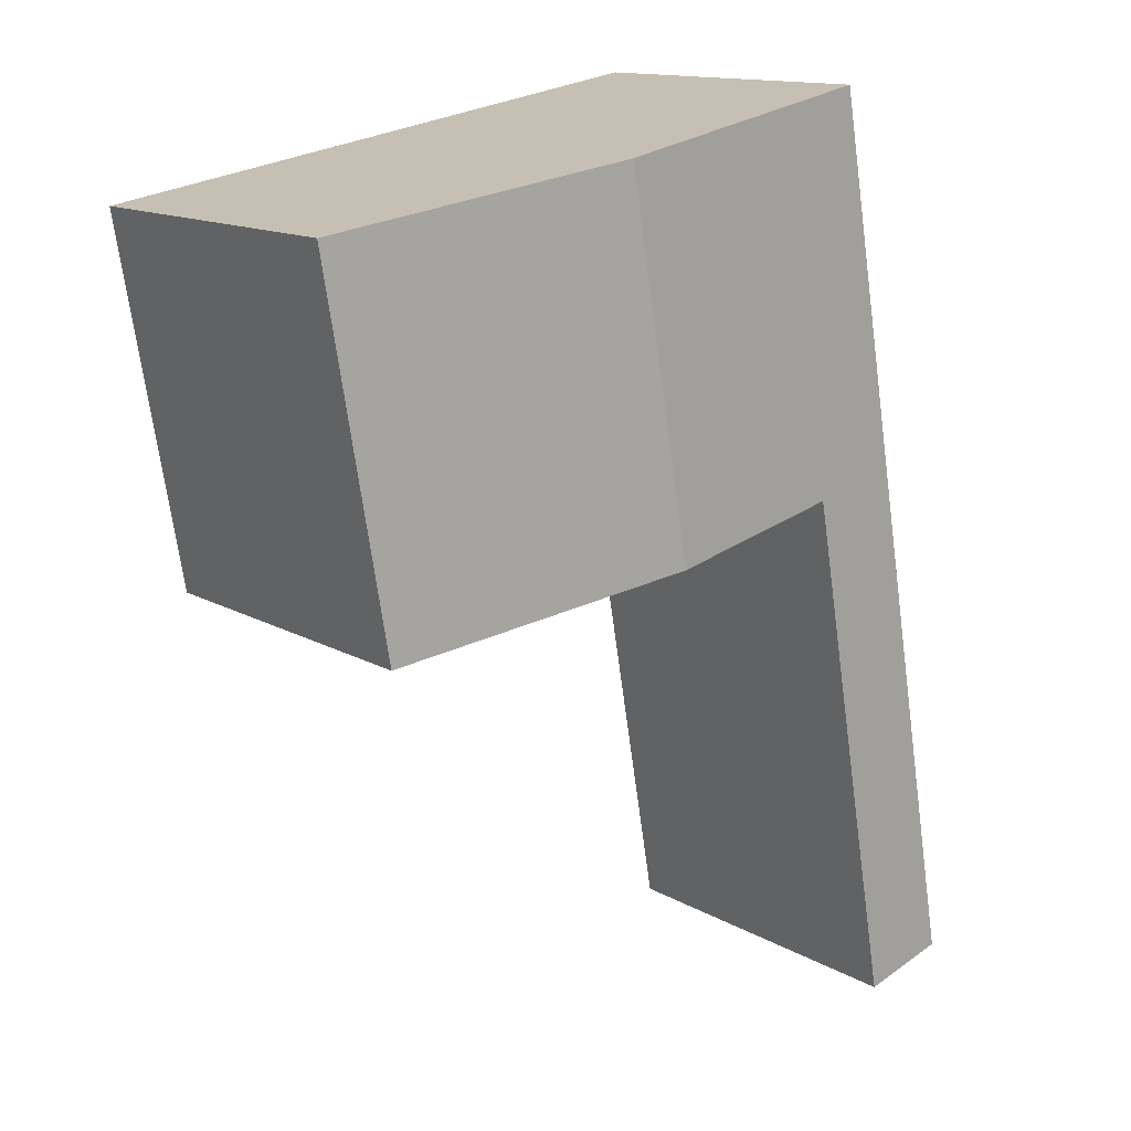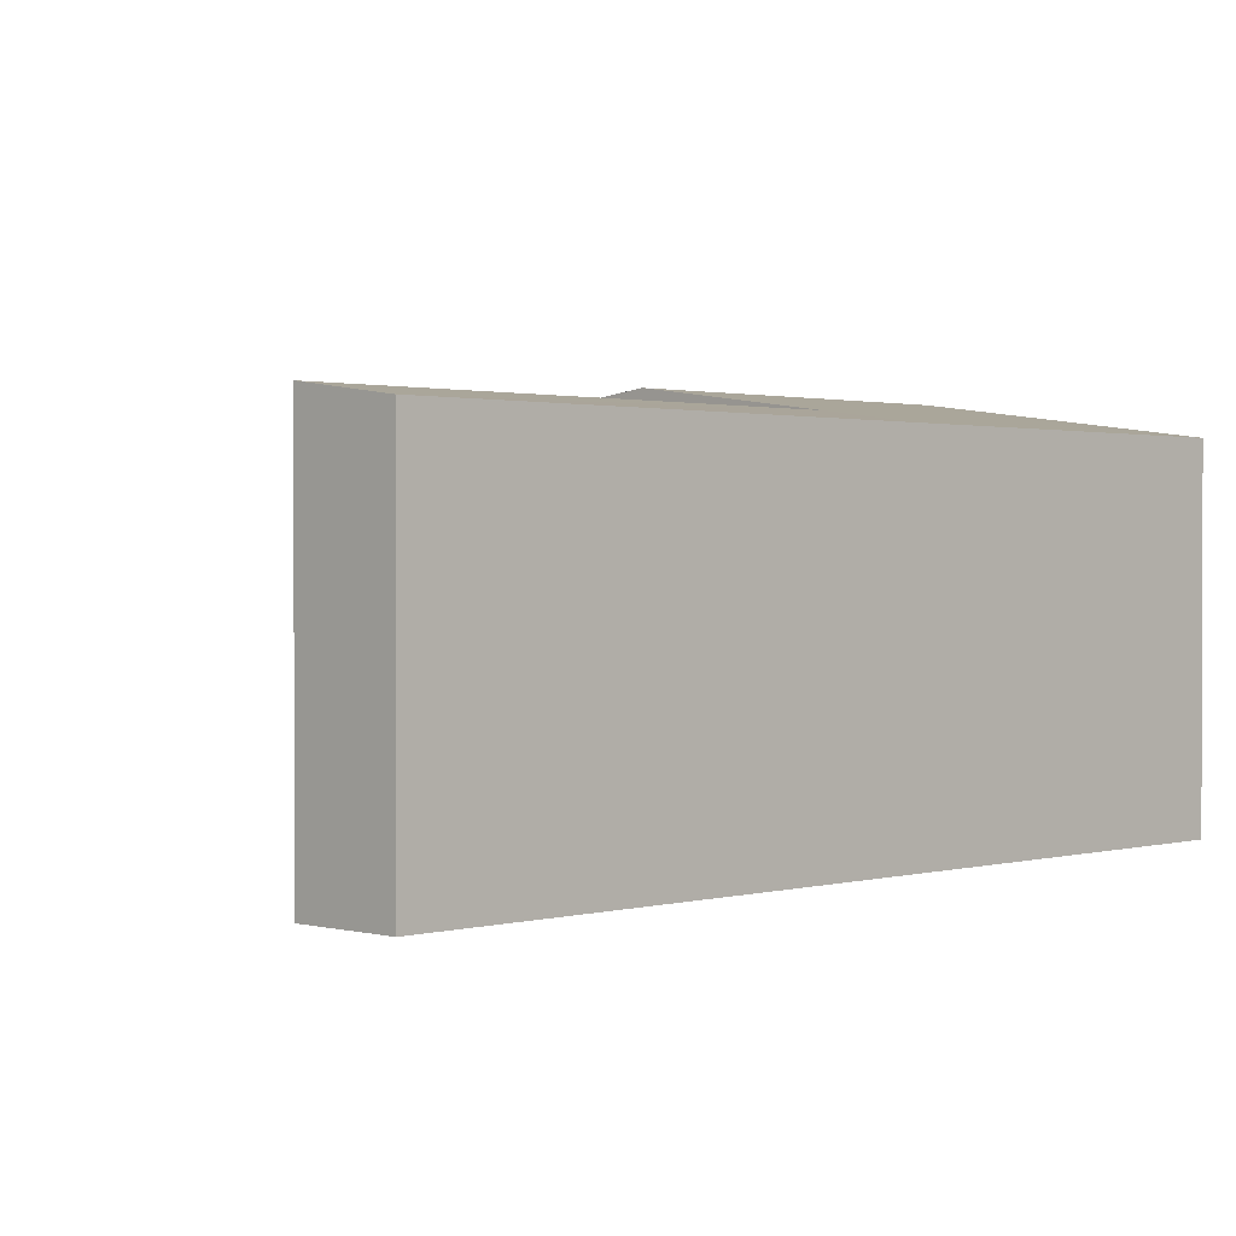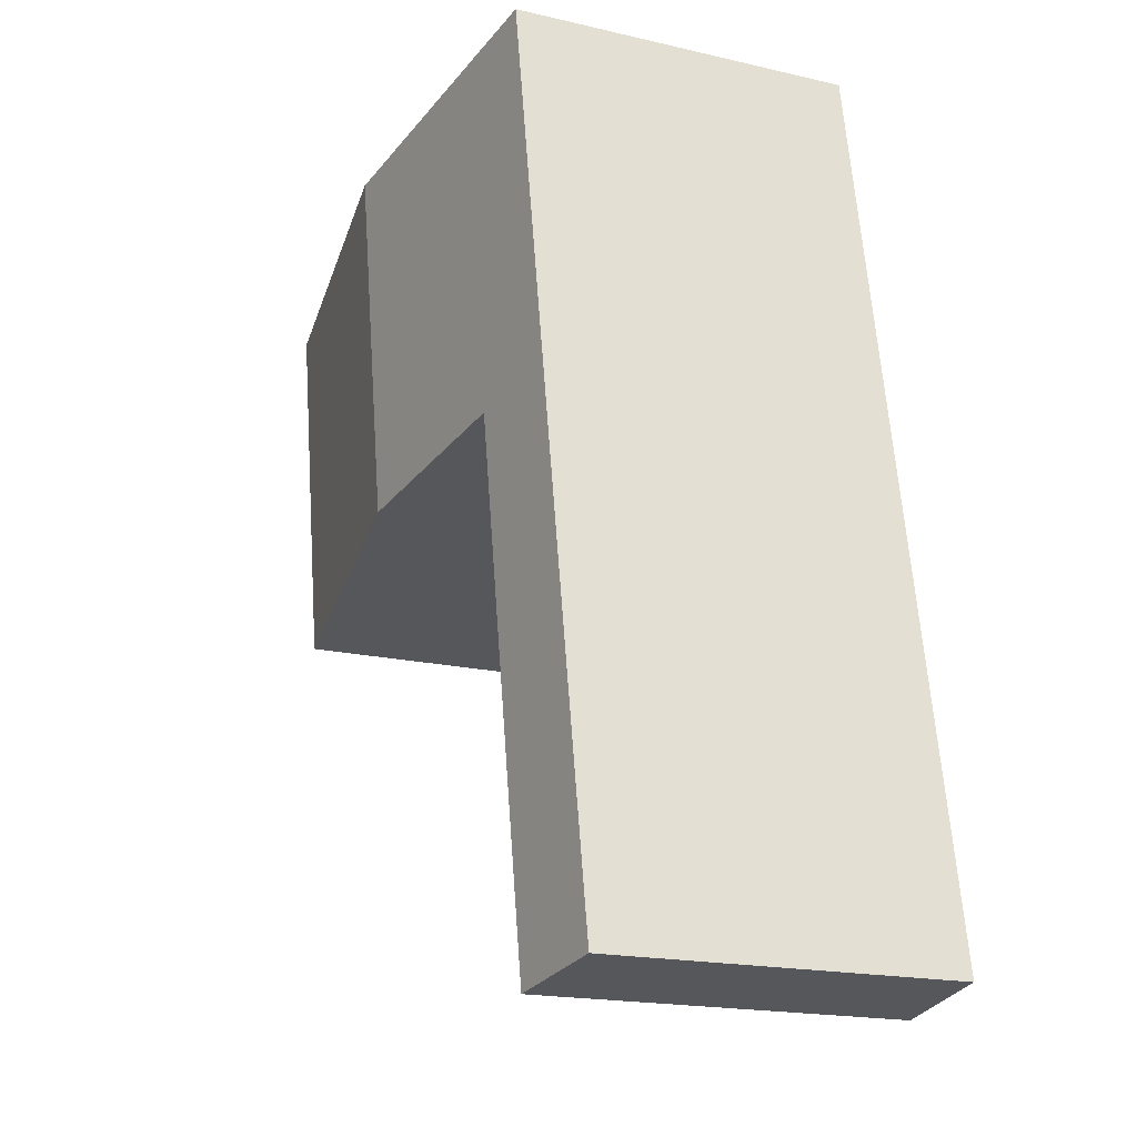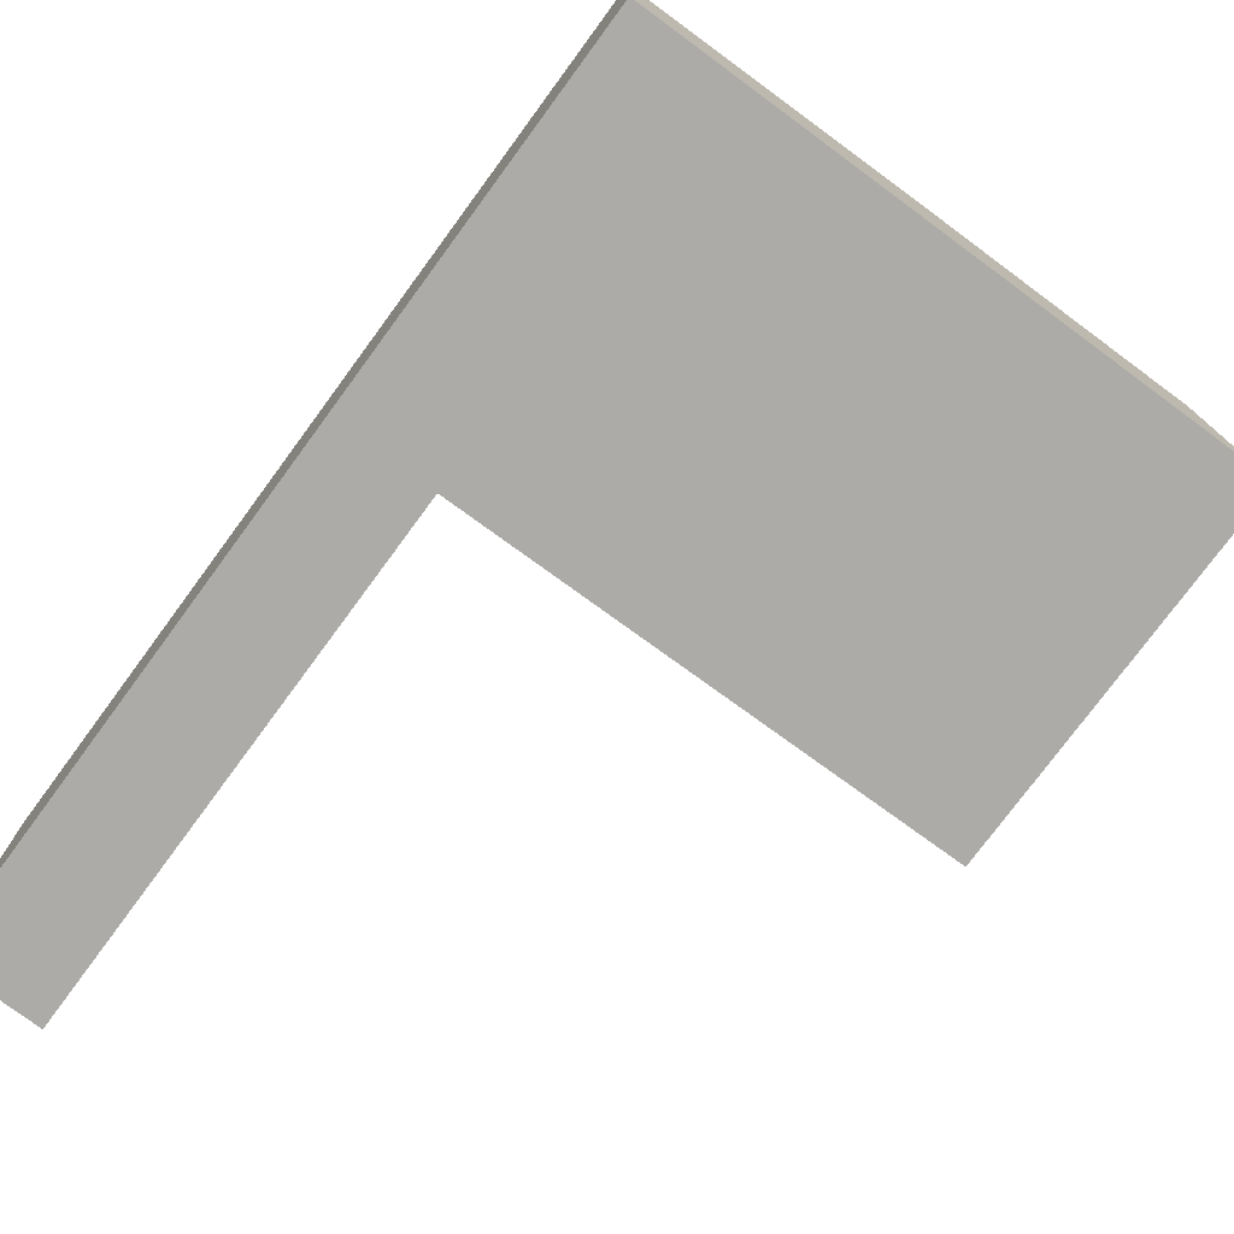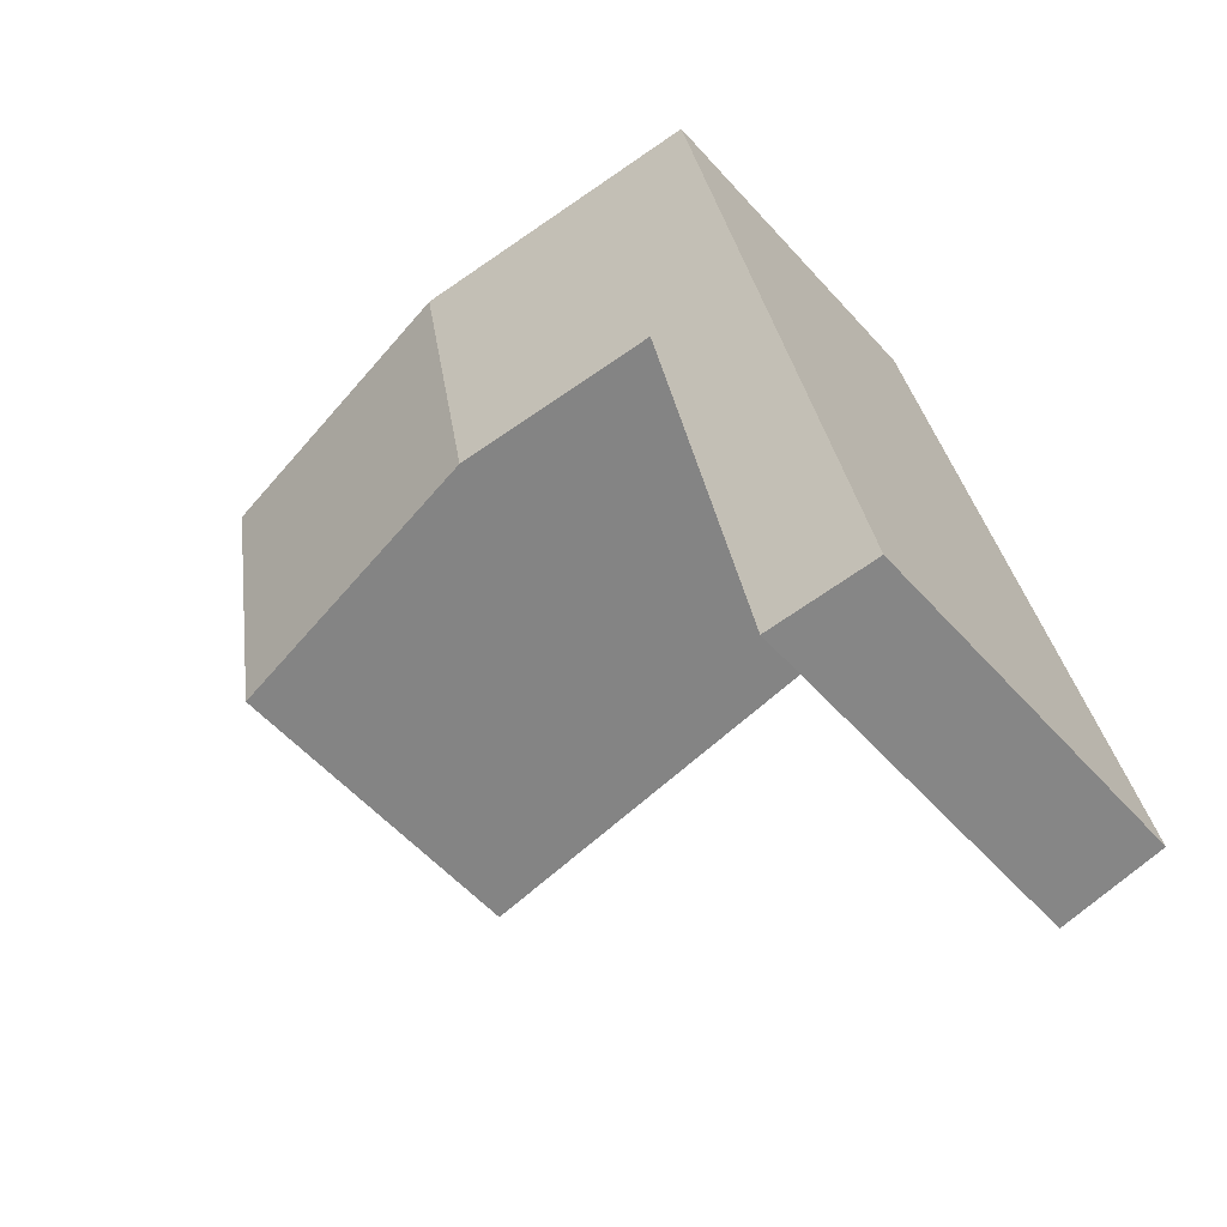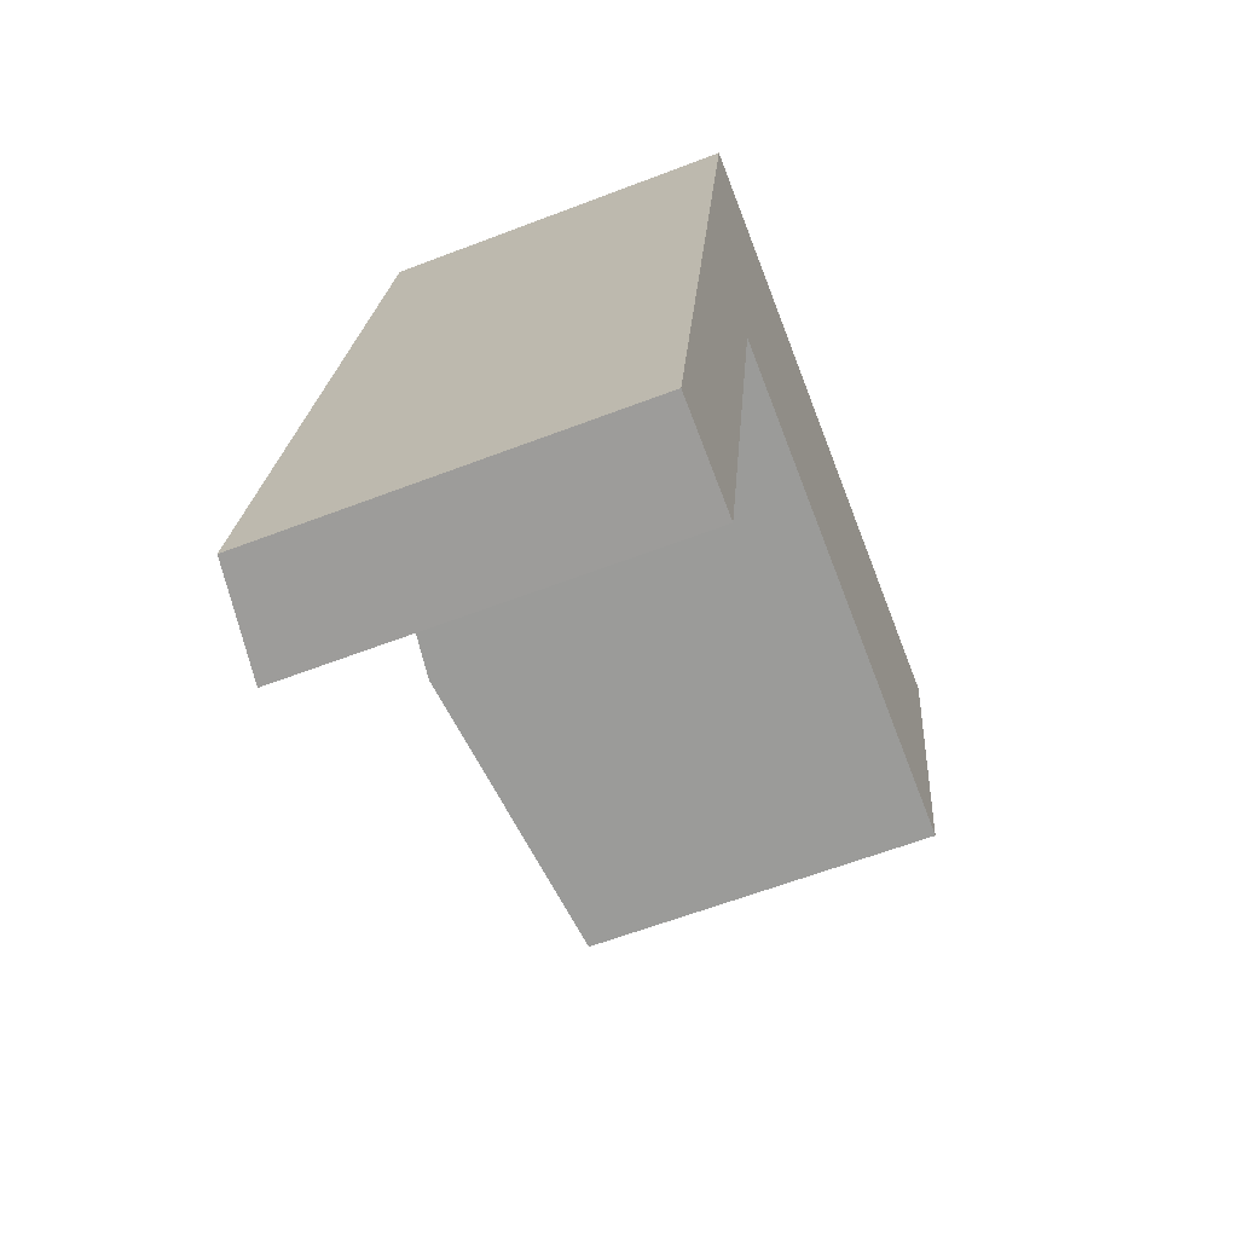
<metadata>
{"format":"obj","ext":"obj","renderer":"f3d","projection":"perspective","resolution":1024,"background":"white","views":[{"elev":13.7,"azim":141.5,"up":"+Z"},{"elev":1.1,"azim":-125.5,"up":"+Y"},{"elev":-18.3,"azim":-114.3,"up":"+Z"},{"elev":-76.3,"azim":-26.5,"up":"+Y"},{"elev":-54.8,"azim":-139.3,"up":"+Z"},{"elev":-61.2,"azim":-68.6,"up":"+Z"}]}
</metadata>
<code>
v  8.873 4.454 5.494
v  5.867 4.964 10.97
v  9.71 4.454 10.3
v  5.027 4.964 6.142
v  0 4.454 2.727e-16
v  2.453 4.624 6.488
v  1.281 4.624 -0.235
v  1.168 4.454 6.711
v  2.468 4.624 6.574
v  2.025 4.454 11.64
v  1.281 1.439e-17 -0.235
v  2.453 -3.973e-16 6.488
v  2.468 -4.025e-16 6.574
v  9.71 -6.309e-16 10.3
v  8.873 -3.364e-16 5.494
v  0 0 0
v  5.027 -3.761e-16 6.142
v  1.168 -4.109e-16 6.711
v  2.025 -7.127e-16 11.64
v  5.867 -6.718e-16 10.97
g defaultobject
f 1 2 3
f 2 1 4
f 5 6 7
f 6 5 8
f 6 8 9
f 9 2 4
f 2 9 8
f 2 8 10
f 6 11 7
f 11 6 9
f 11 9 12
f 12 9 13
f 14 1 3
f 1 14 15
f 11 5 7
f 5 11 16
f 15 4 1
f 4 15 9
f 9 15 17
f 9 17 13
f 16 8 5
f 8 16 18
f 8 18 10
f 10 18 19
f 19 2 10
f 2 19 3
f 3 19 20
f 3 20 14
f 14 20 15
f 19 15 20
f 13 15 19
f 18 13 19
f 17 15 13
f 12 13 18
f 11 12 18
f 16 11 18

</code>
